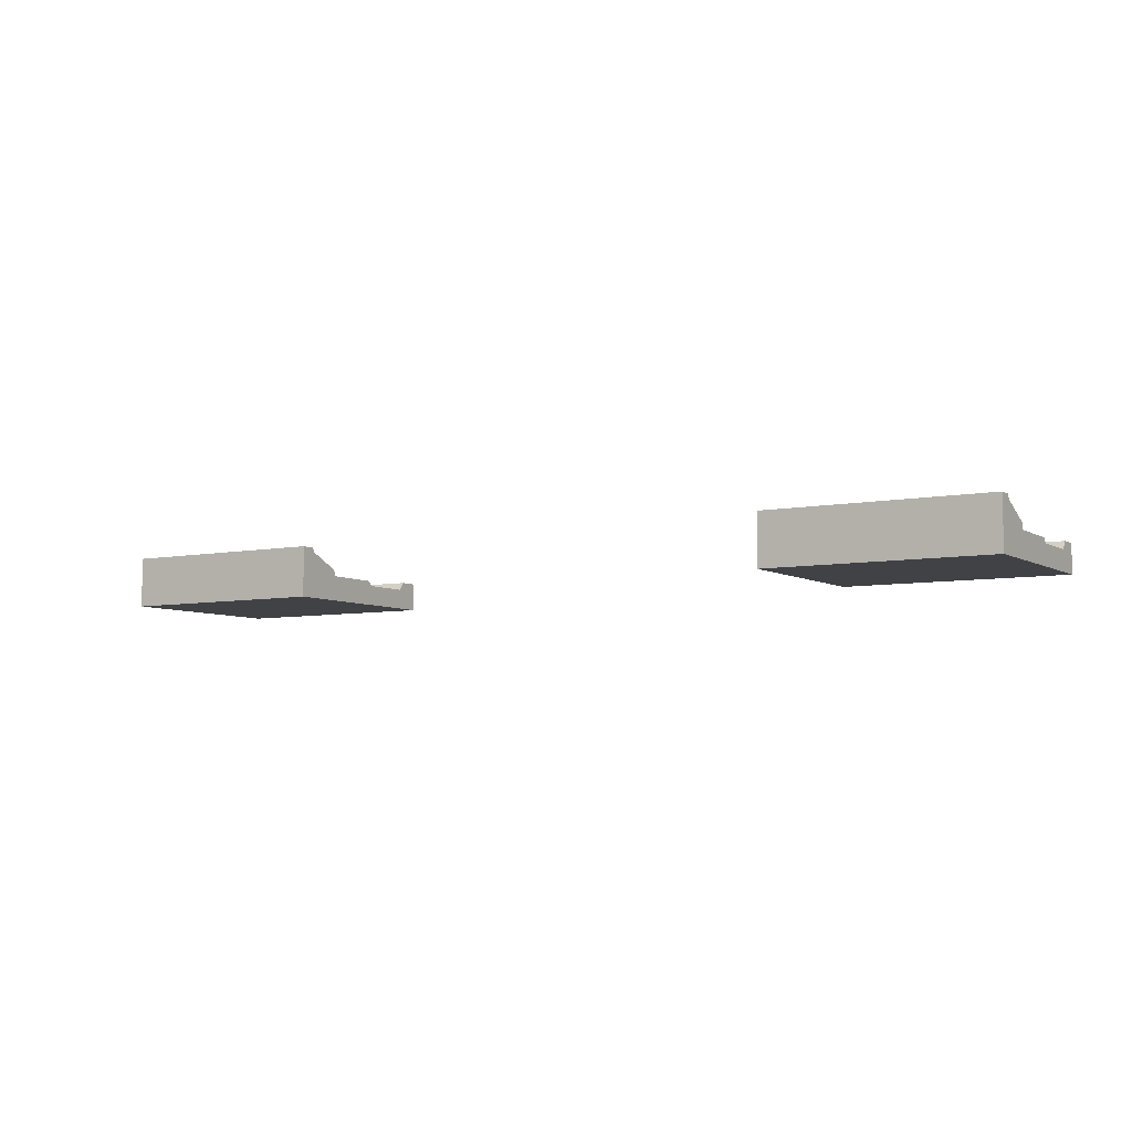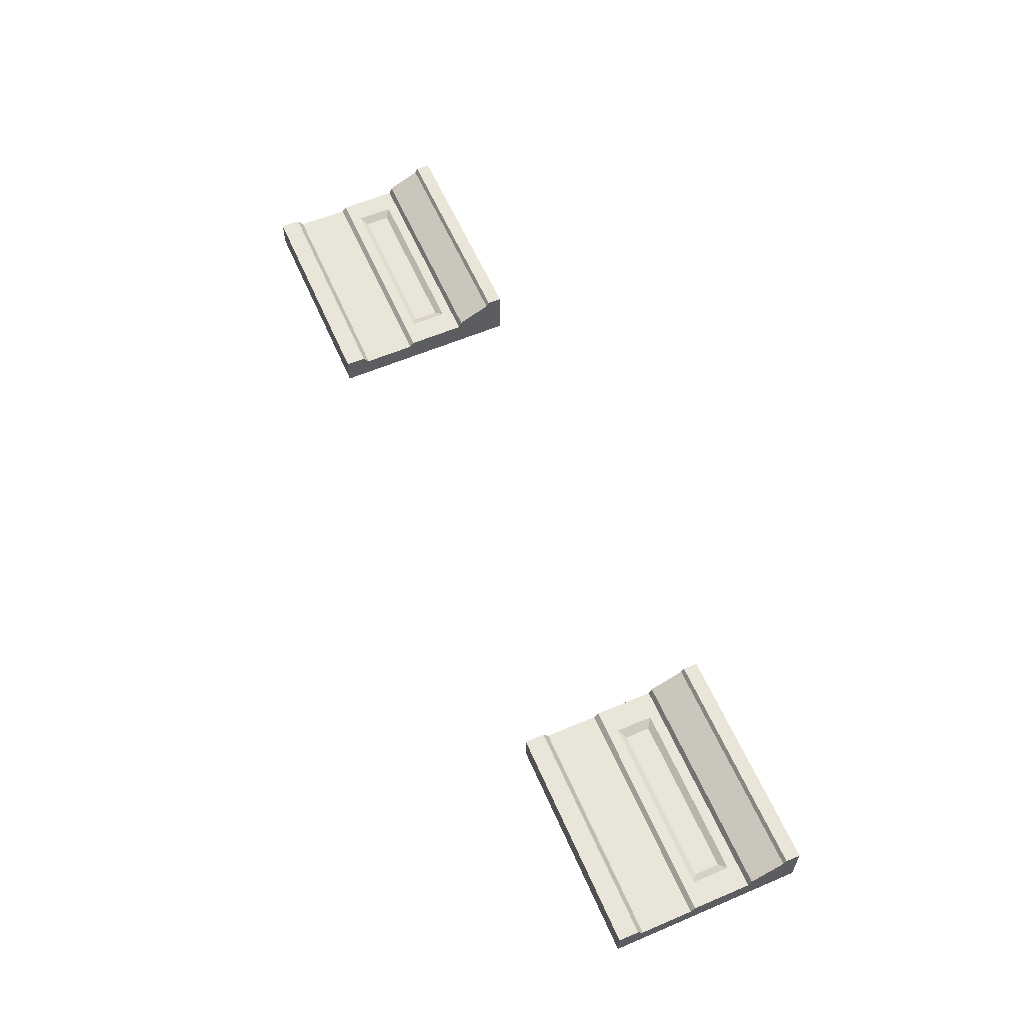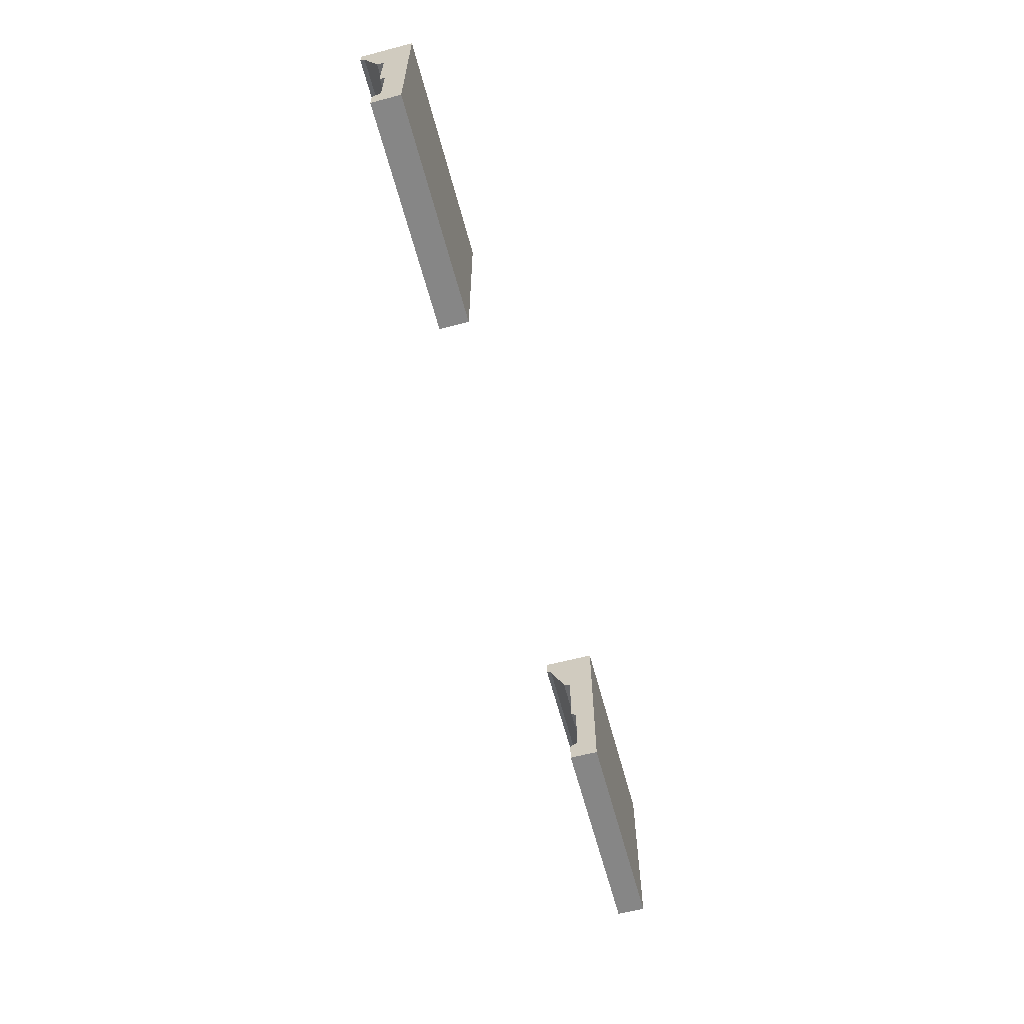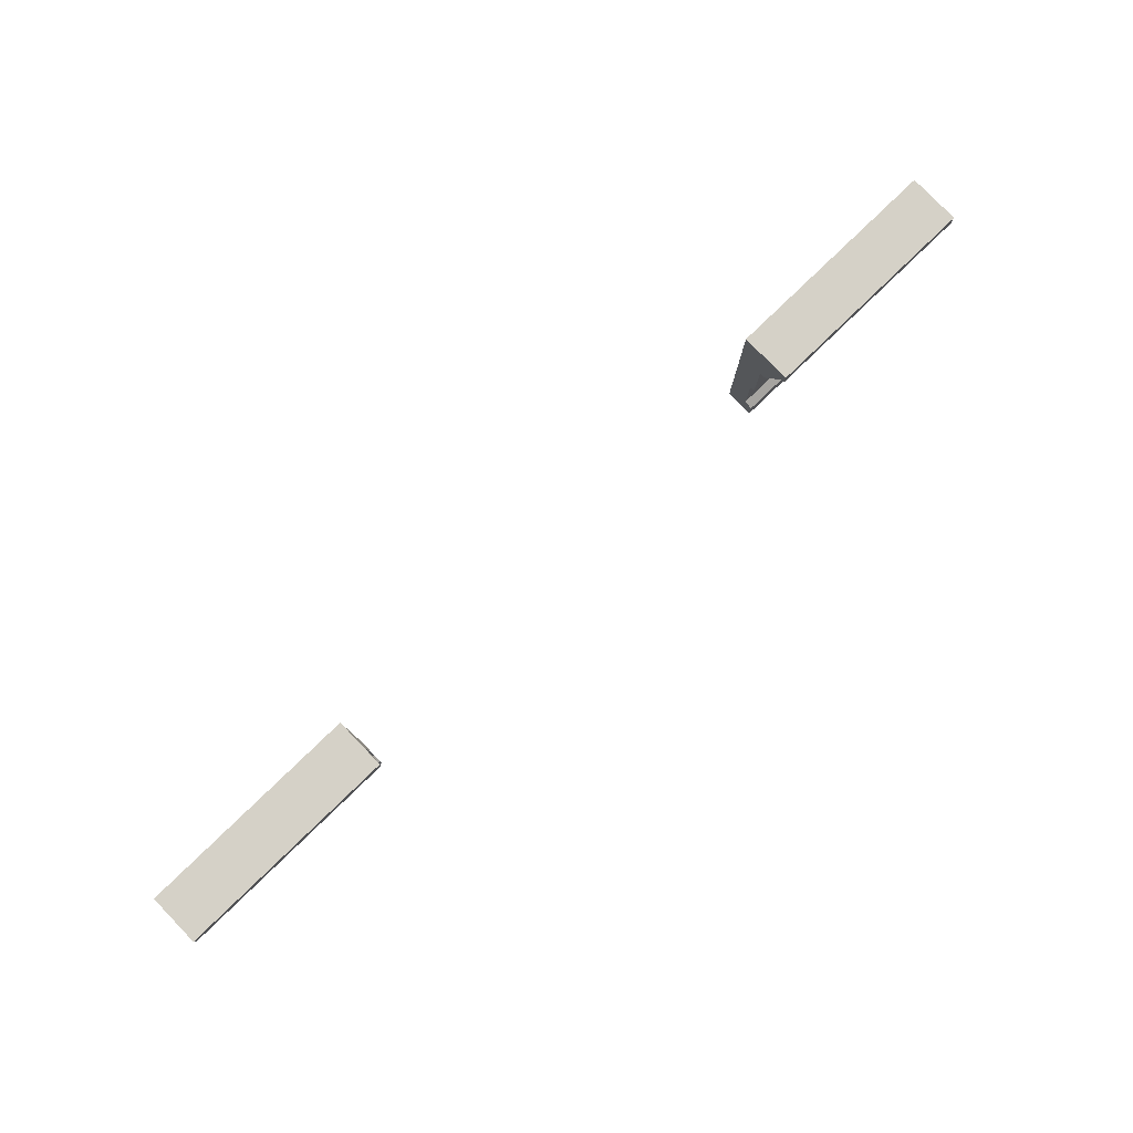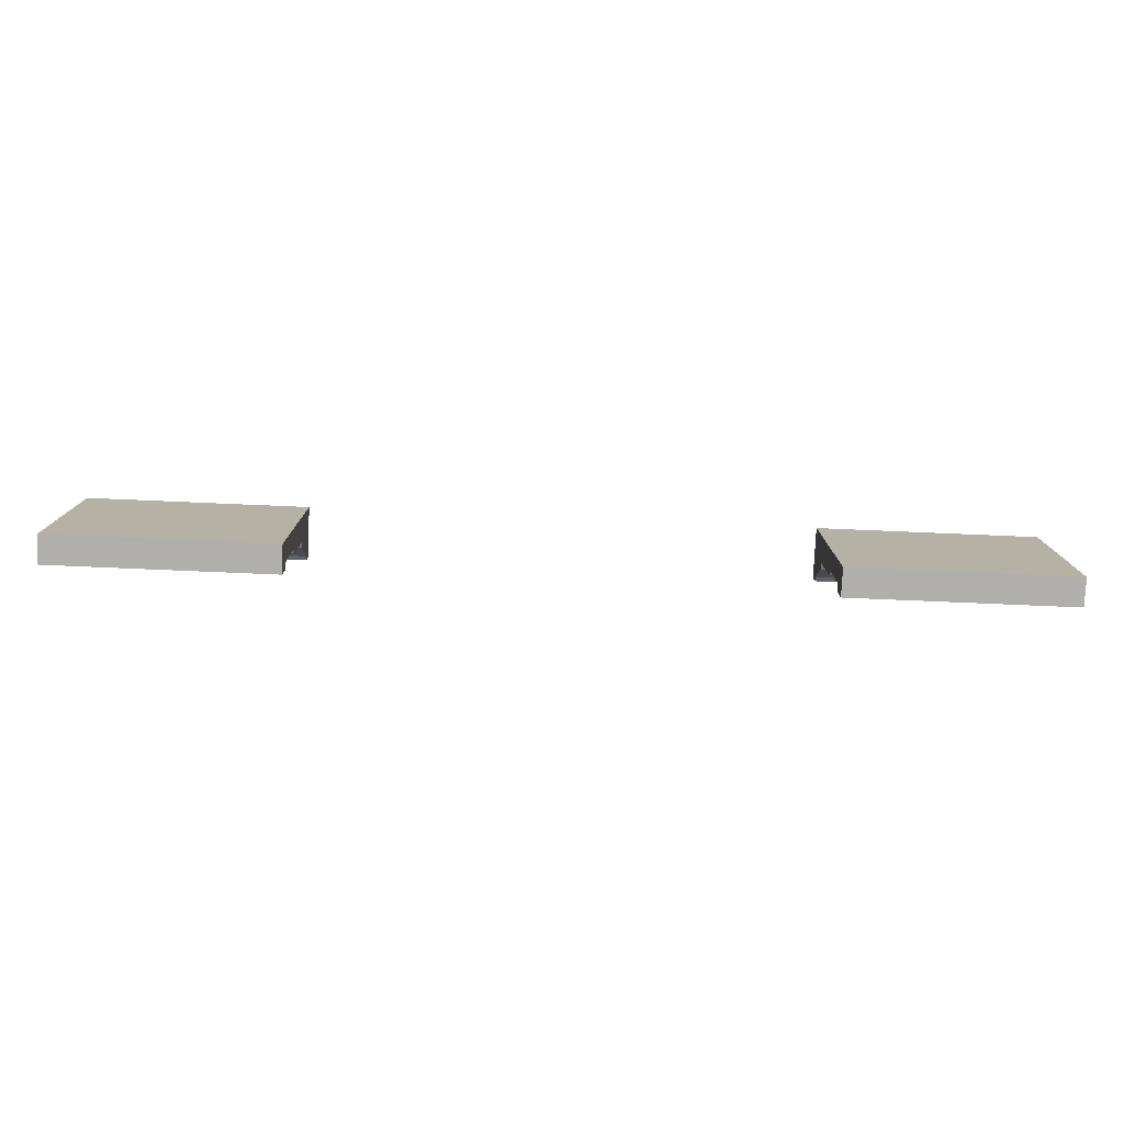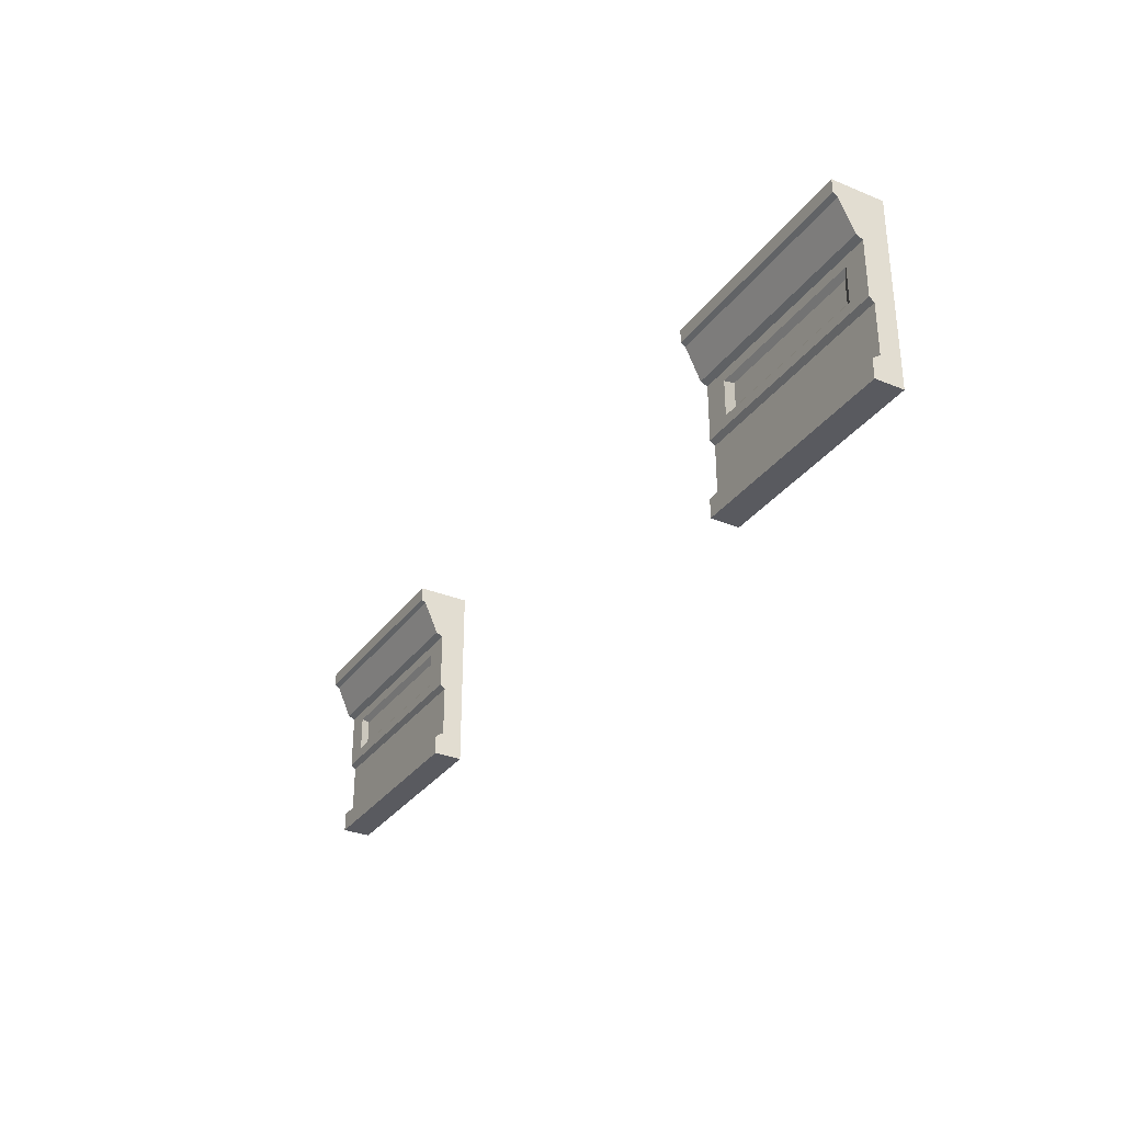
<metadata>
{"format":"obj","ext":"obj","renderer":"f3d","projection":"perspective","resolution":1024,"background":"white","views":[{"elev":-6.2,"azim":-148.7,"up":"+Z"},{"elev":59.7,"azim":66.5,"up":"+Z"},{"elev":-62.0,"azim":104.9,"up":"+Y"},{"elev":79.7,"azim":-44.0,"up":"+Y"},{"elev":-78.3,"azim":177.6,"up":"+Y"},{"elev":-31.9,"azim":60.0,"up":"+Y"}]}
</metadata>
<code>
v 0 -8e-06 18.73
v 250 -8e-06 18.73
v 0 50.01 24.76
v 250 50.01 24.76
v 0 50.01 11.25
v 250 50.01 11.25
v 0 -8e-06 11.25
v 250 -8e-06 11.25
v 0 5.135 18.73
v 250 5.135 18.73
v 250 6.569 16.59
v 0 6.569 16.59
v 0 36.32 11.25
v 250 36.32 11.25
v 250 20.13 16.59
v 0 20.13 16.59
v 250 21.23 17.89
v 0 21.23 17.89
v 250 36.32 17.89
v 0 36.32 17.89
v 250 37.11 19.67
v 0 37.11 19.67
v 250 46.31 24.76
v 0 46.31 24.76
v 250 45.58 23.54
v 0 45.58 23.54
v 58.26 21.23 17.89
v 191.7 21.23 17.89
v 191.7 36.32 17.89
v 58.26 36.32 17.89
v 198.3 33.6 17.89
v 198.3 23.96 17.89
v 243.8 23.96 17.89
v 243.8 33.6 17.89
v 51.66 23.96 17.89
v 6.179 23.96 17.89
v 51.66 33.6 17.89
v 6.179 33.6 17.89
v 200.6 32.01 16.71
v 200.6 25.54 16.71
v 241.7 25.54 16.71
v 241.7 32.01 16.71
v 49.42 25.54 16.71
v 8.278 25.54 16.71
v 49.42 32.01 16.71
v 8.278 32.01 16.71
v 58.26 20.13 16.59
v 58.26 6.569 16.59
v 58.26 5.135 18.73
v 58.26 -8e-06 18.73
v 58.26 -8e-06 11.25
v 58.26 34.77 11.25
v 58.26 50.01 11.25
v 58.26 50.01 24.76
v 58.26 46.31 24.76
v 58.26 45.58 23.54
v 58.26 37.11 19.67
v 191.7 37.11 19.67
v 191.7 45.58 23.54
v 191.7 46.31 24.76
v 191.7 50.01 24.76
v 191.7 50.01 11.25
v 191.7 34.77 11.25
v 191.7 -8e-06 11.25
v 191.7 -8e-06 18.73
v 191.7 5.135 18.73
v 191.7 6.569 16.59
v 191.7 20.13 16.59
f 8 11 10 2
f 9 12 7 1
f 11 8 14 15
f 7 12 16 13
f 17 15 14 19
f 13 16 18 20
f 39 40 41 42
f 21 19 14 6 25
f 21 29 19
f 13 20 22 26 5
f 23 25 6 4
f 5 26 24 3
f 16 27 18
f 16 47 27
f 28 15 17
f 58 29 21
f 20 30 22
f 22 30 57
f 44 43 45 46
f 29 28 32 31
f 28 17 33 32
f 17 19 34 33
f 19 29 31 34
f 18 27 35 36
f 27 30 37 35
f 30 20 38 37
f 20 18 36 38
f 31 32 40 39
f 32 33 41 40
f 33 34 42 41
f 34 31 39 42
f 36 35 43 44
f 35 37 45 43
f 37 38 46 45
f 38 36 44 46
f 12 48 47 16
f 9 49 48 12
f 1 50 49 9
f 7 51 50 1
f 13 52 51 7
f 13 5 53 52
f 3 54 53 5
f 24 55 54 3
f 26 56 55 24
f 57 56 26 22
f 21 25 59 58
f 60 59 25 23
f 61 60 23 4
f 62 61 4 6
f 63 62 6 14
f 64 63 14 8
f 65 64 8 2
f 66 65 2 10
f 67 66 10 11
f 68 67 11 15
f 28 68 15
f 56 53 54 55
f 62 29 58 59
f 27 47 52 30
f 30 53 56 57
f 52 47 48 51
f 30 52 53
f 51 48 49 50
f 62 59 60 61
f 67 64 65 66
f 28 29 63 68
f 68 63 64 67
f 63 29 62

</code>
